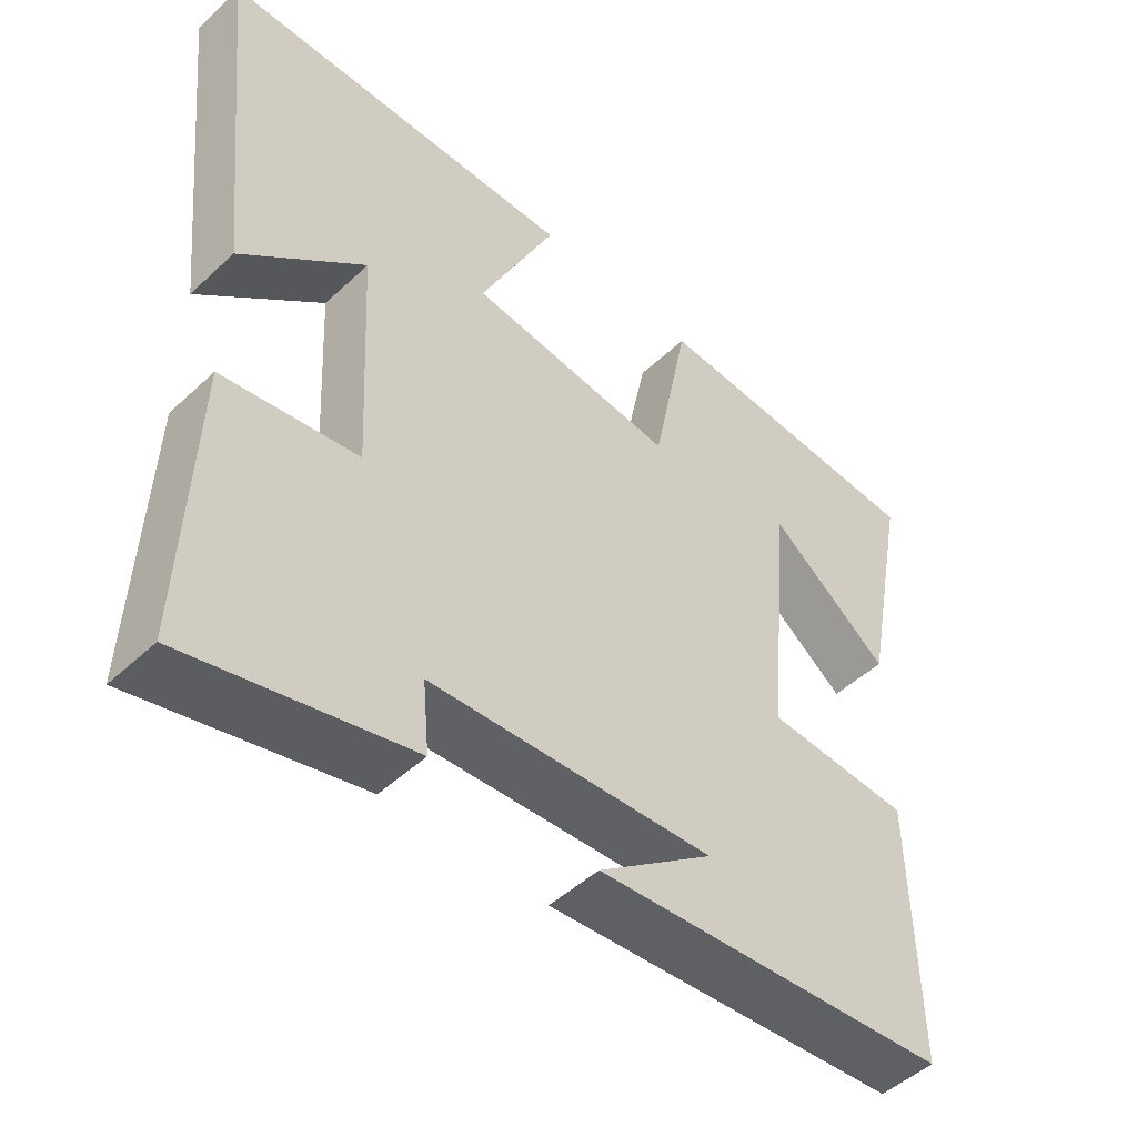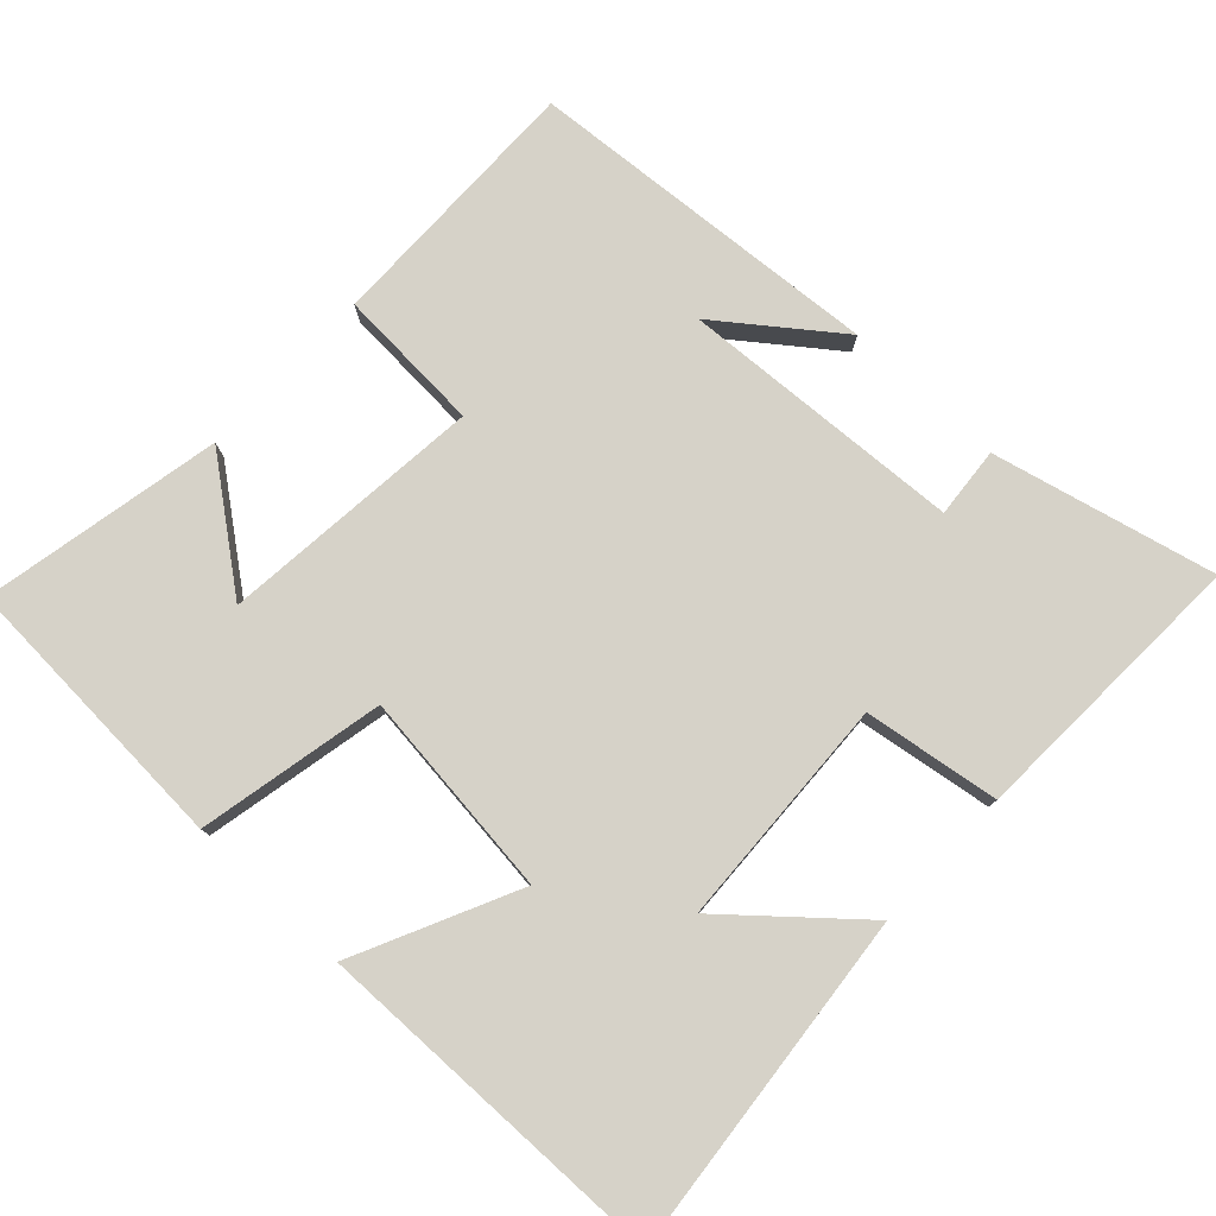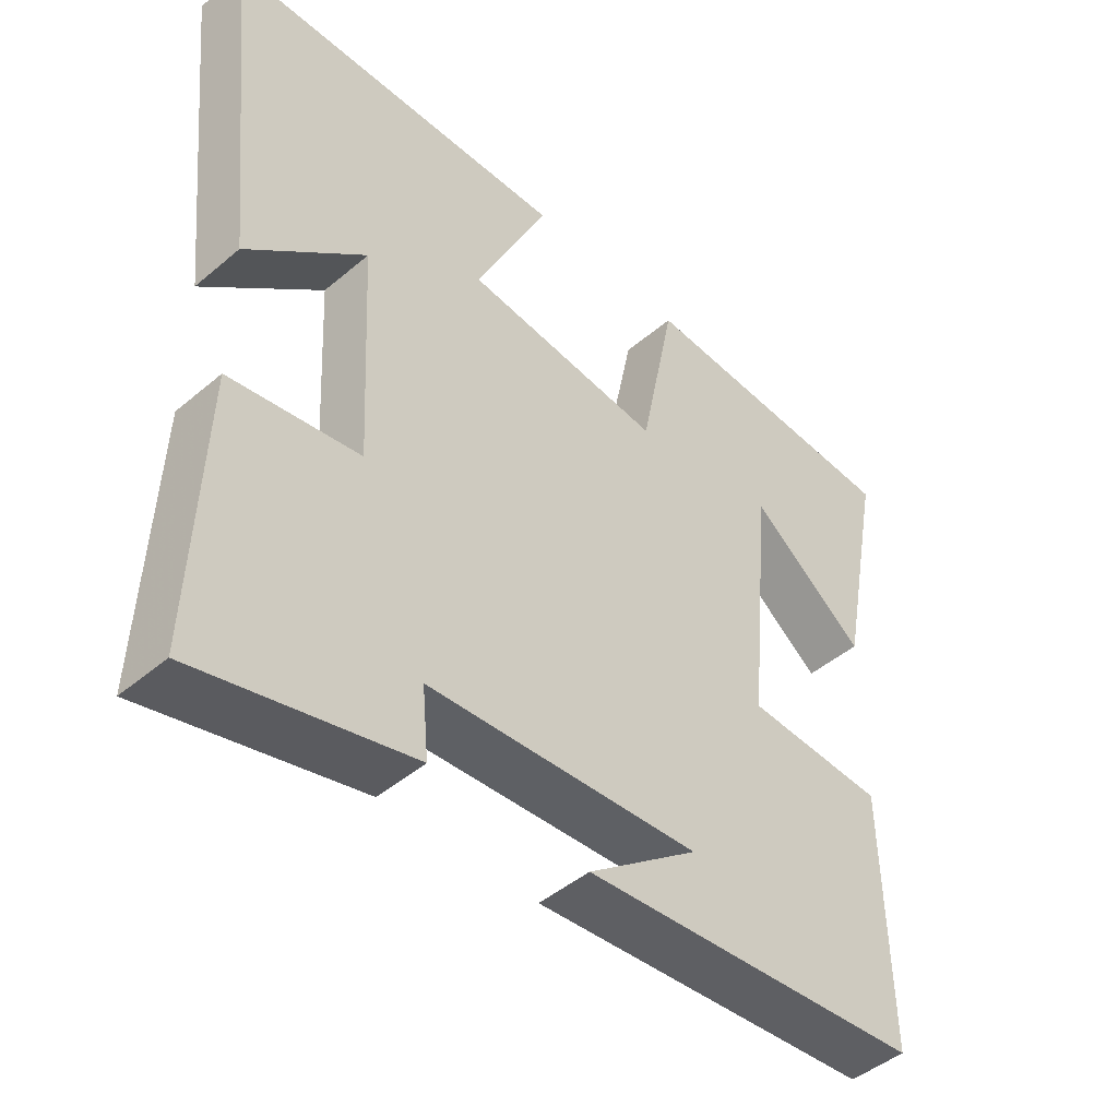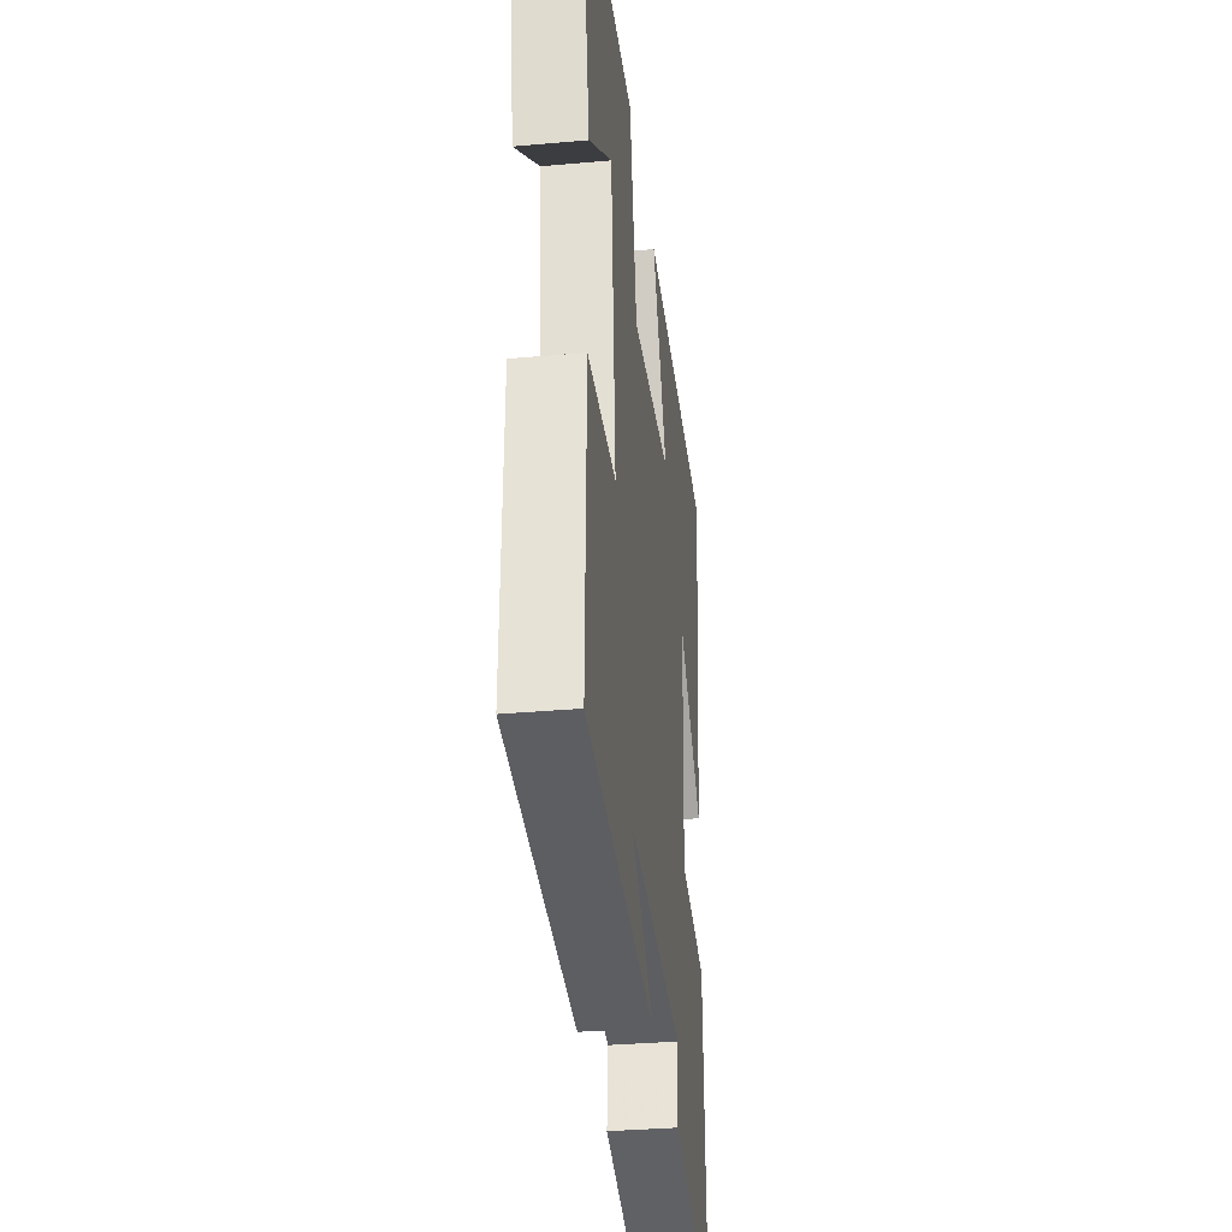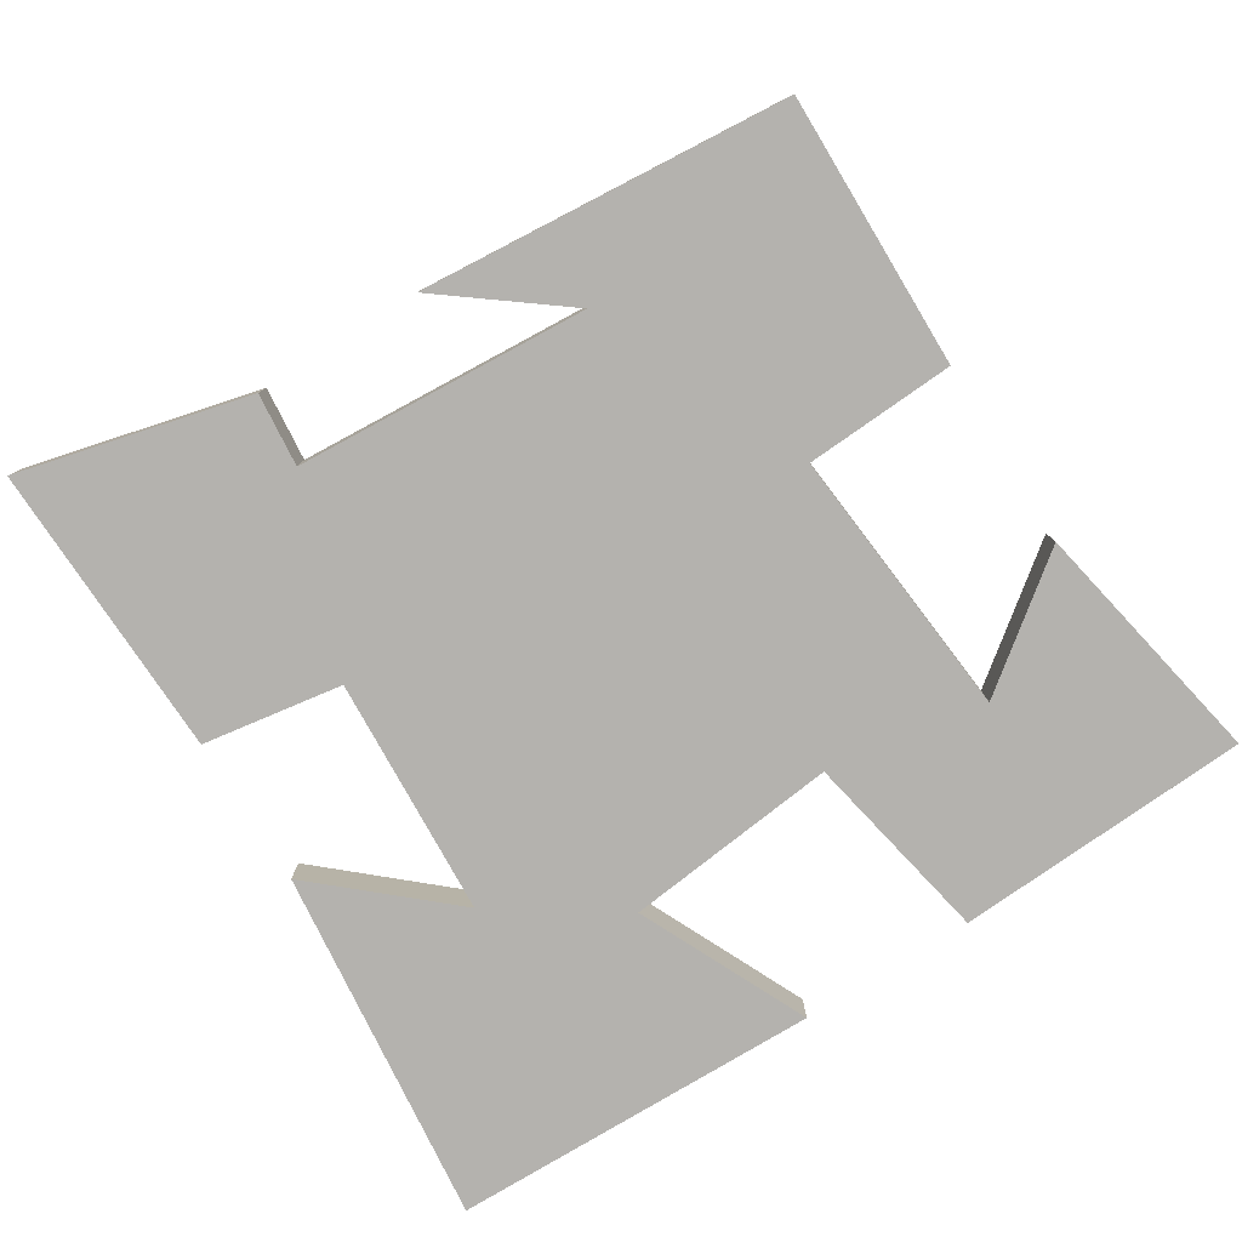
<metadata>
{"format":"obj","ext":"obj","renderer":"f3d","projection":"perspective","resolution":1024,"background":"white","views":[{"elev":-48.8,"azim":135.9,"up":"+Z"},{"elev":78.4,"azim":43.3,"up":"+Y"},{"elev":-46.1,"azim":134.0,"up":"+Z"},{"elev":-33.9,"azim":-83.1,"up":"+Z"},{"elev":-79.7,"azim":-148.1,"up":"+Y"}]}
</metadata>
<code>
v 0.55 0.07 0.491
v 0.5 0.07 0.016
v 0.33 0.07 0.165
v 0.314 0.07 -0.153
v 0.5 0.07 -0.182
v 0.514 0.07 -0.575
v 0.208 0.07 -0.5
v 0.217 0.07 -0.403
v -0.173 0.07 -0.379
v -0.014 0.07 -0.5
v -0.506 0.07 -0.461
v -0.5 0.07 -0.097
v -0.3 0.07 -0.086
v -0.334 0.07 0.276
v -0.5 0.07 0.149
v -0.564 0.07 0.479
v -0.172 0.07 0.5
v -0.121 0.07 0.244
v 0.163 0.07 0.276
v 0.058 0.07 0.5
v 0.55 0 0.491
v 0.5 0 0.016
v 0.33 0 0.165
v 0.314 0 -0.153
v 0.5 0 -0.182
v 0.514 0 -0.575
v 0.208 0 -0.5
v 0.217 0 -0.403
v -0.173 0 -0.379
v -0.014 0 -0.5
v -0.506 0 -0.461
v -0.5 0 -0.097
v -0.3 0 -0.086
v -0.334 0 0.276
v -0.5 0 0.149
v -0.564 0 0.479
v -0.172 0 0.5
v -0.121 0 0.244
v 0.163 0 0.276
v 0.058 0 0.5
f 19 20 1
f 16 17 18
f 14 15 16
f 14 16 18
f 13 14 18
f 11 12 13
f 9 10 11
f 9 11 13
f 13 18 19
f 9 13 19
f 8 9 19
f 6 7 8
f 5 6 8
f 4 5 8
f 1 2 3
f 19 1 3
f 3 4 8 19
f 21 40 39
f 38 37 36
f 36 35 34
f 38 36 34
f 38 34 33
f 33 32 31
f 31 30 29
f 33 31 29
f 39 38 33
f 39 33 29
f 39 29 28
f 28 27 26
f 28 26 25
f 28 25 24
f 23 22 21
f 23 21 39
f 39 28 24 23
f 1 21 22 2
f 2 22 23 3
f 3 23 24 4
f 4 24 25 5
f 5 25 26 6
f 6 26 27 7
f 7 27 28 8
f 8 28 29 9
f 9 29 30 10
f 10 30 31 11
f 11 31 32 12
f 12 32 33 13
f 13 33 34 14
f 14 34 35 15
f 15 35 36 16
f 16 36 37 17
f 17 37 38 18
f 18 38 39 19
f 19 39 40 20
f 20 40 21 1

</code>
